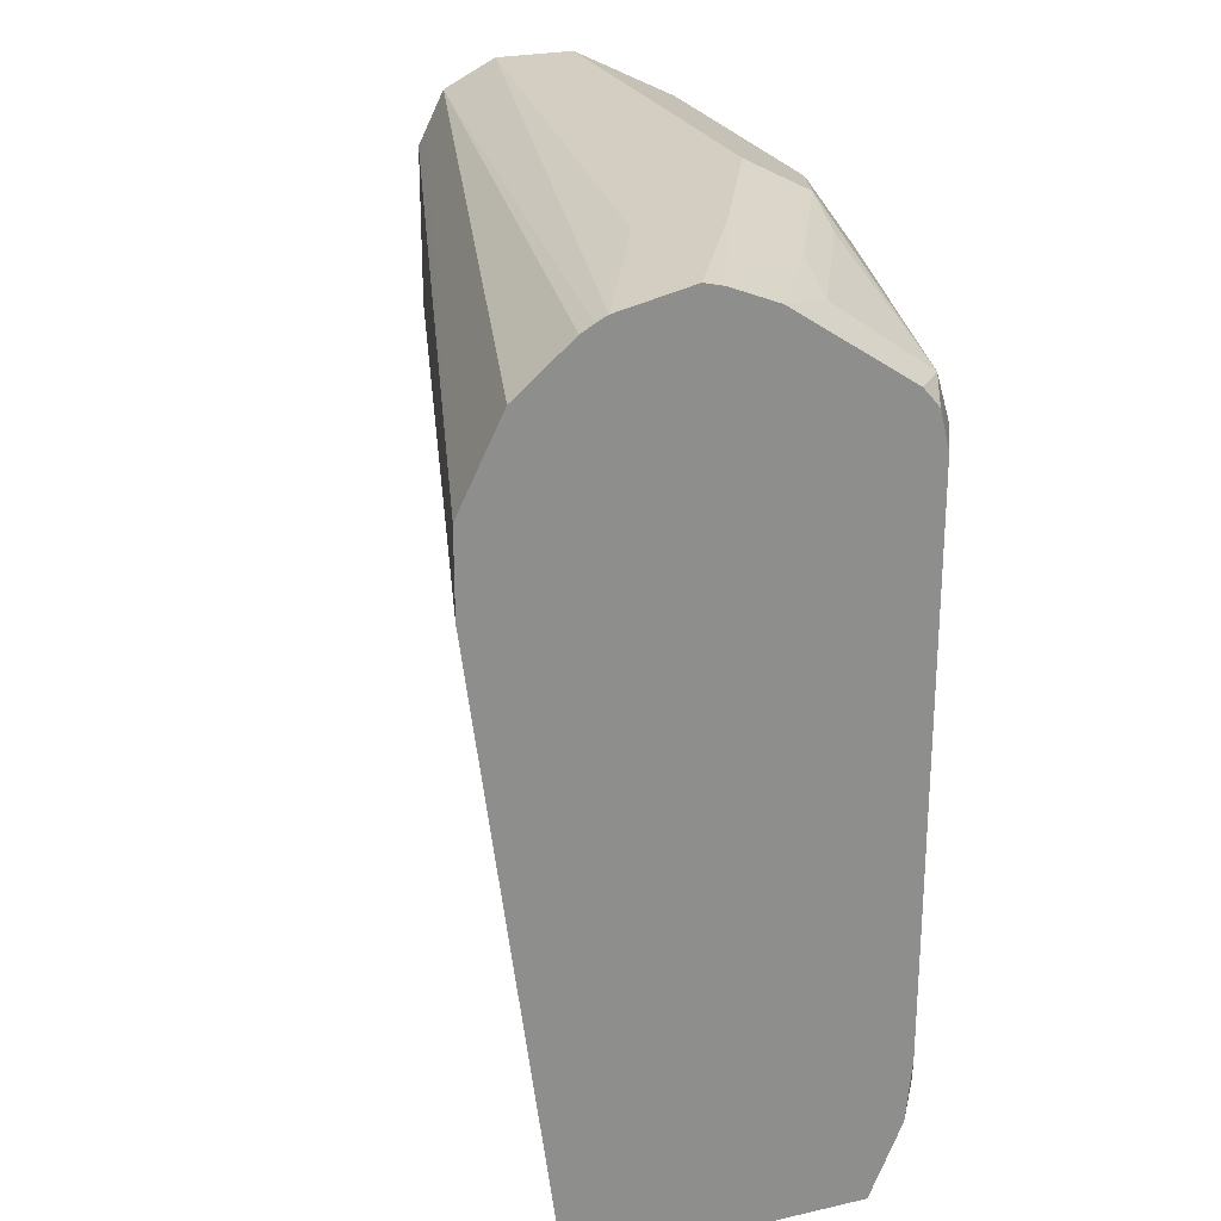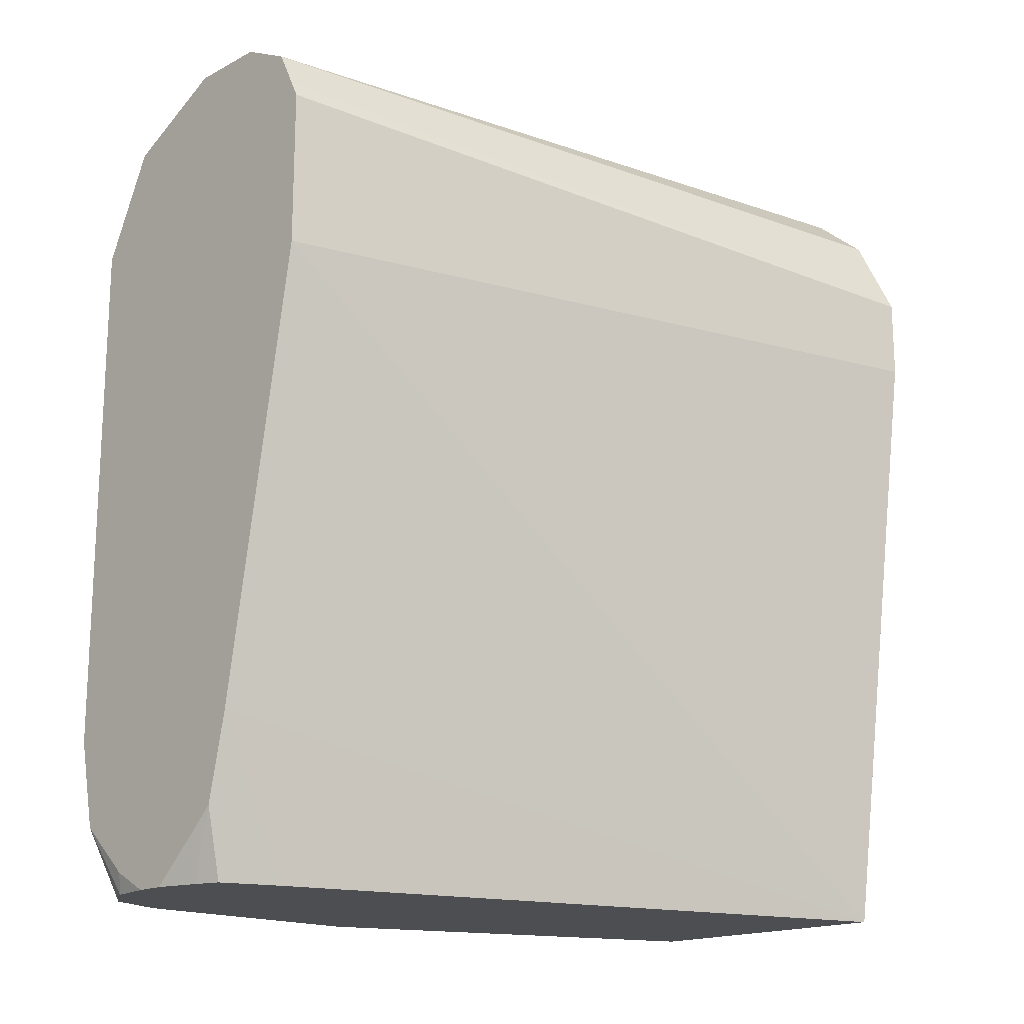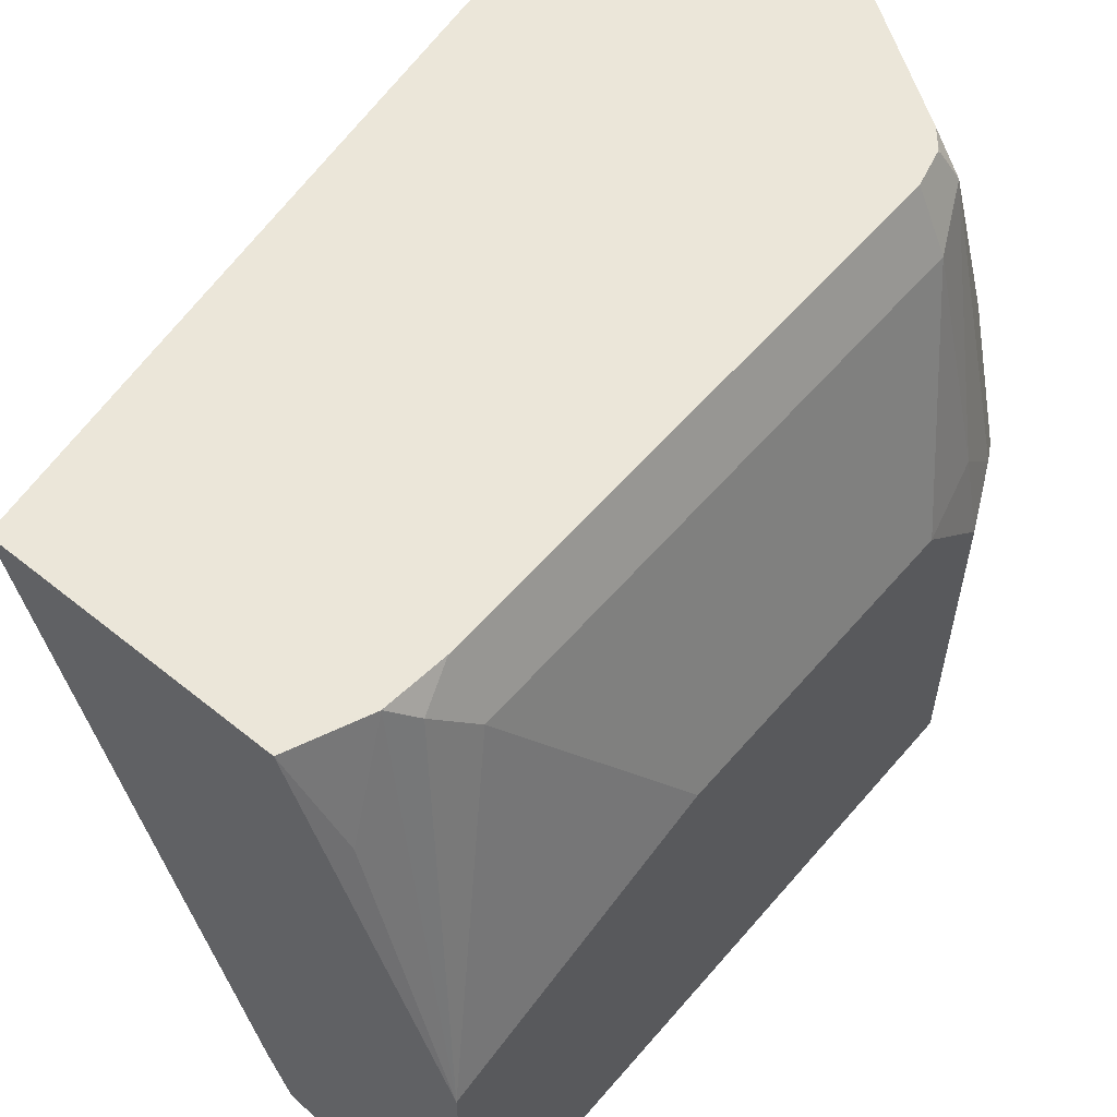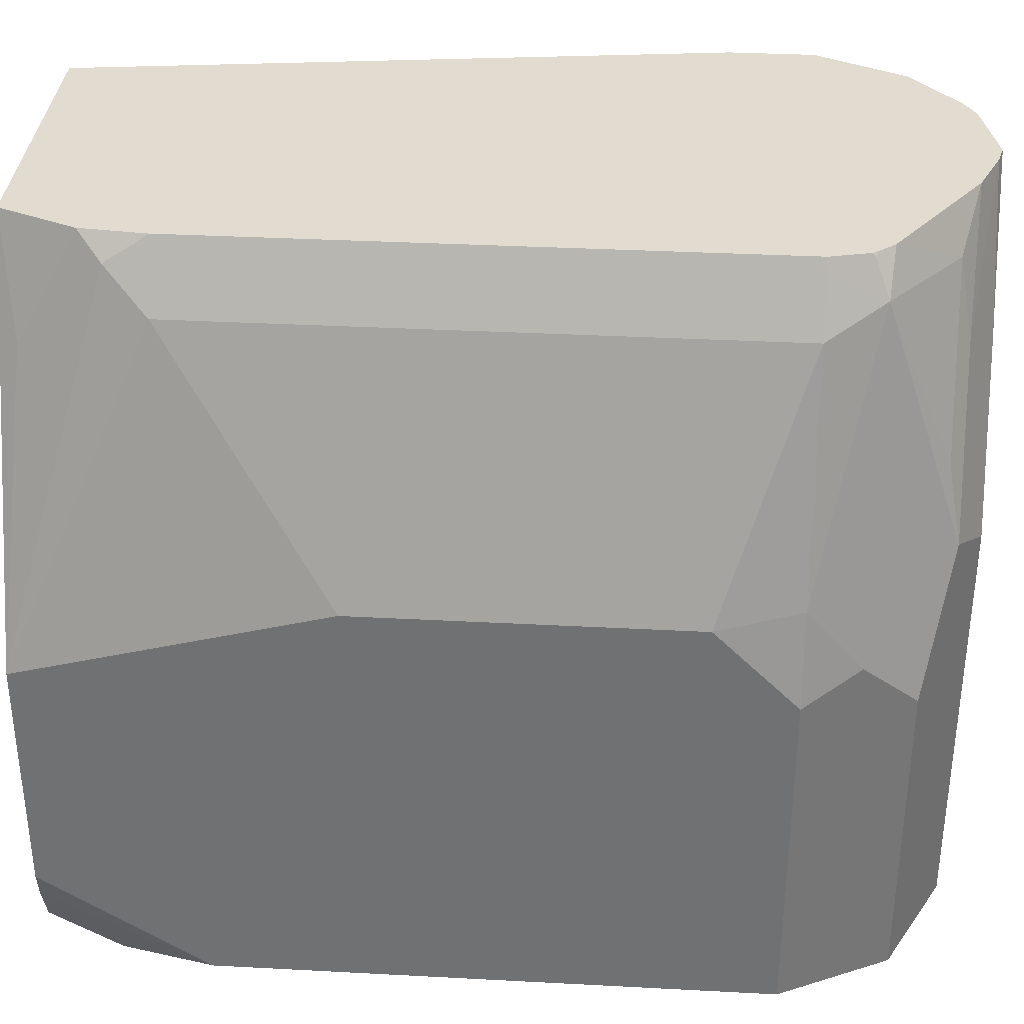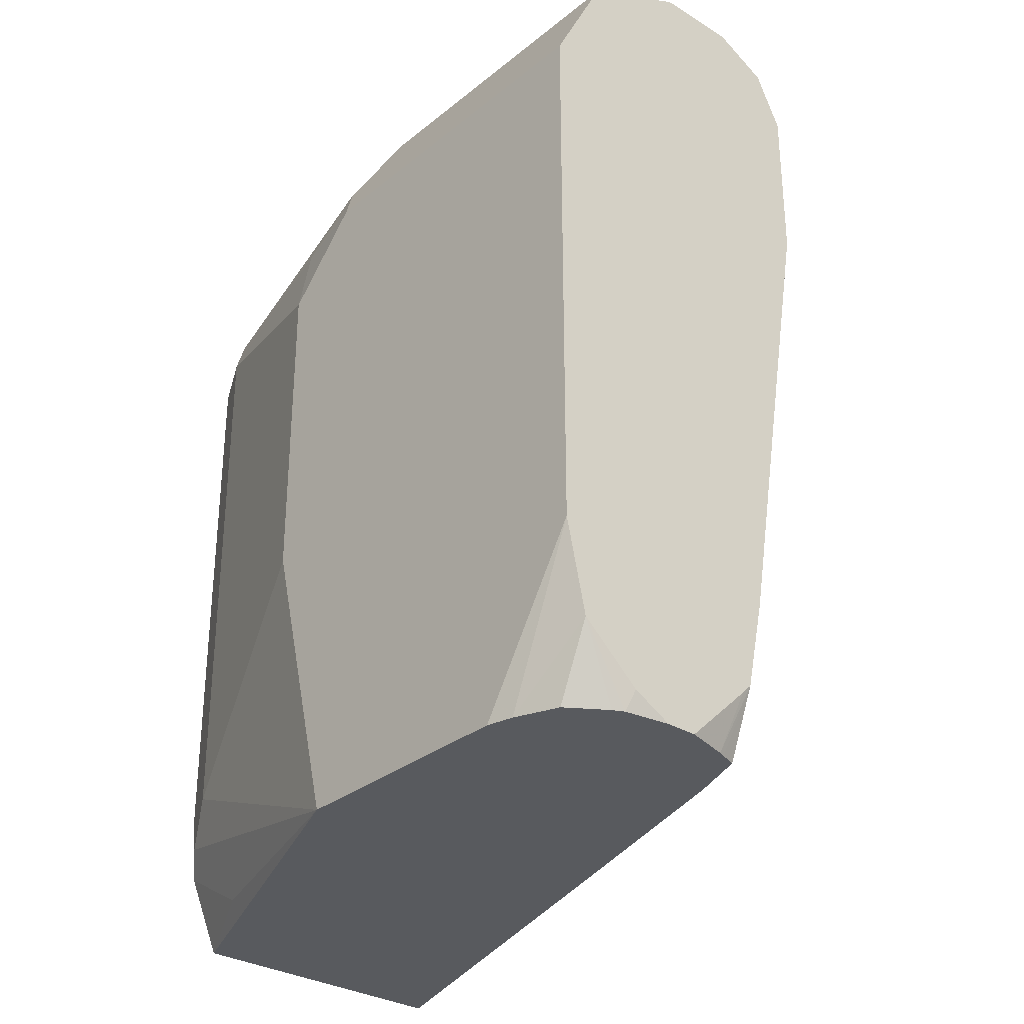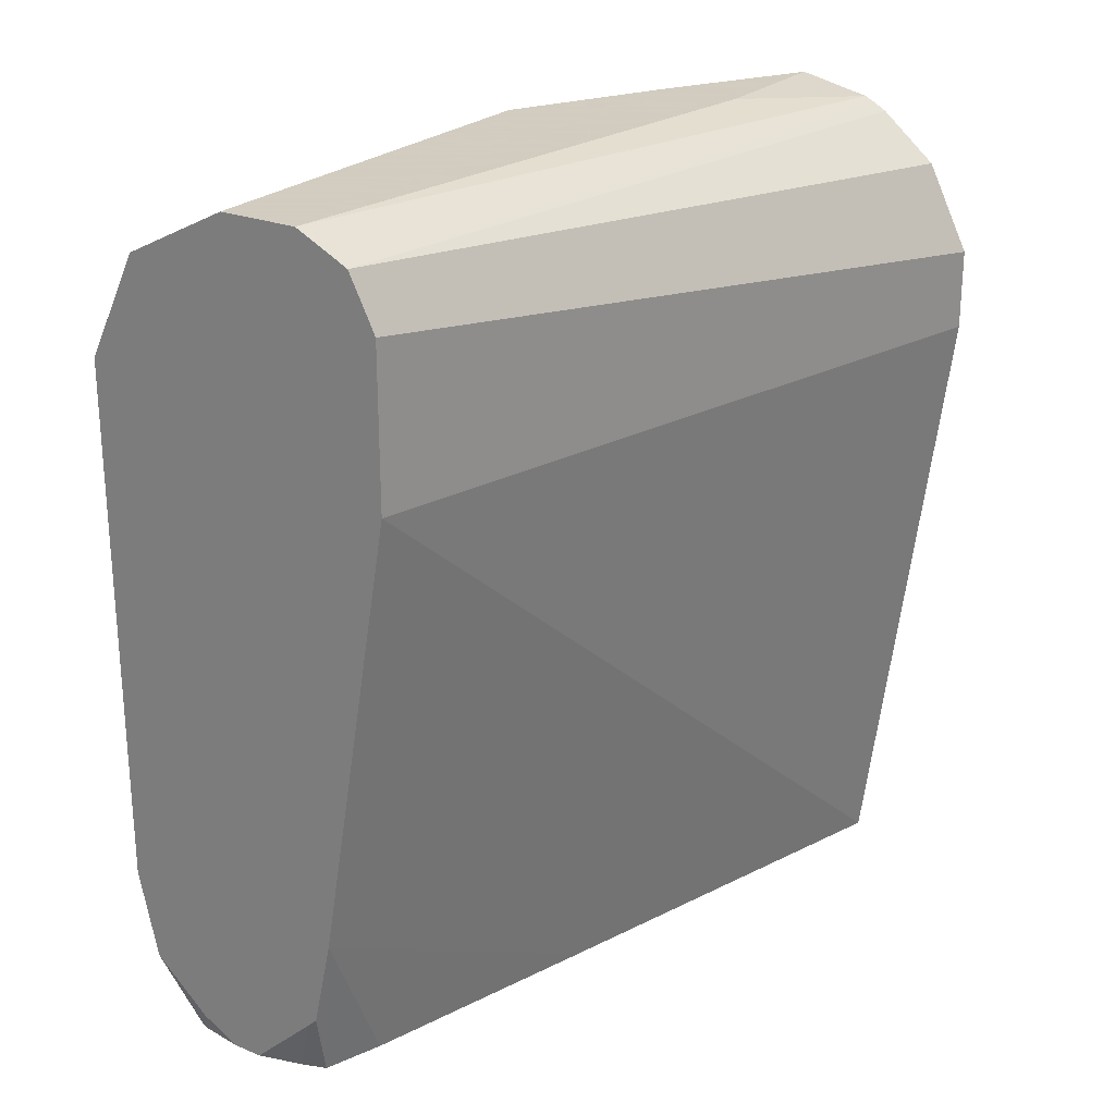
<metadata>
{"format":"obj","ext":"obj","renderer":"f3d","projection":"perspective","resolution":1024,"background":"white","views":[{"elev":24.9,"azim":-20.3,"up":"+Y"},{"elev":-17.0,"azim":-133.9,"up":"+Y"},{"elev":57.0,"azim":40.0,"up":"+Z"},{"elev":34.3,"azim":94.1,"up":"+Z"},{"elev":-30.9,"azim":138.8,"up":"+Y"},{"elev":24.3,"azim":-146.4,"up":"+Y"}]}
</metadata>
<code>
v 0.5717 0.3014 0.2856
v 0.6495 0.3667 -0.009413
v 0.6216 0.3014 0.1208
v 0.6863 0.3014 0.2856
v 0.5393 0.5521 0.2856
v 0.6171 0.5521 -0.009413
v 0.6516 0.3573 -0.009413
v 0.6606 0.3014 -0.001125
v 0.6518 0.3014 0.02226
v 0.747 0.3014 0.1299
v 0.7064 0.3086 0.2436
v 0.6992 0.3315 0.2856
v 0.5393 0.5846 0.2856
v 0.6171 0.617 -0.009413
v 0.6577 0.3301 -0.009413
v 0.6675 0.3014 -0.00358
v 0.7145 0.3573 0.2598
v 0.7064 0.341 0.276
v 0.747 0.3014 0.03249
v 0.747 0.4222 0.1624
v 0.7016 0.3573 0.2856
v 0.5544 0.6148 0.2856
v 0.6202 0.6234 -0.009413
v 0.6617 0.3261 -0.009413
v 0.6703 0.3014 -0.004533
v 0.7037 0.3573 0.2815
v 0.7145 0.5846 0.2598
v 0.7444 0.3014 0.02209
v 0.747 0.3667 -0.009413
v 0.747 0.5521 0.1624
v 0.7016 0.5846 0.2856
v 0.5566 0.6193 0.2856
v 0.6279 0.6387 -0.009413
v 0.6881 0.3014 -0.009413
v 0.7037 0.5846 0.2815
v 0.7389 0.5846 0.1664
v 0.7037 0.6062 0.2706
v 0.7375 0.3014 0.005343
v 0.7389 0.3301 -0.009413
v 0.747 0.5846 -0.009413
v 0.747 0.5846 0.1299
v 0.6979 0.5996 0.2856
v 0.5789 0.6381 0.2856
v 0.5836 0.6409 0.2856
v 0.5881 0.6431 0.2856
v 0.6495 0.6496 -0.009413
v 0.7005 0.3014 -0.009413
v 0.7362 0.6062 0.1407
v 0.7253 0.6279 0.1191
v 0.7037 0.6387 0.1732
v 0.6983 0.6333 0.203
v 0.6658 0.6333 0.2679
v 0.6911 0.6078 0.2856
v 0.6983 0.6008 0.2842
v 0.723 0.3014 -0.004533
v 0.7187 0.3014 -0.00664
v 0.7159 0.3097 -0.009413
v 0.7423 0.594 -0.009413
v 0.6964 0.6017 0.2856
v 0.6171 0.6496 0.2856
v 0.6171 0.6496 0.2273
v 0.682 0.6496 -0.009413
v 0.7253 0.6279 -0.009413
v 0.7239 0.6286 -0.009413
v 0.682 0.6496 0.1624
v 0.6712 0.6387 0.2382
v 0.6436 0.6399 0.2856
v 0.6248 0.6476 0.2856
v 0.6495 0.6496 0.2273
f 27 37 35
f 28 38 39
f 28 39 29
f 30 41 36
f 31 35 42
f 32 43 33
f 33 45 46
f 33 44 45
f 35 37 42
f 36 41 48
f 36 48 37
f 27 36 37
f 37 48 49
f 33 43 44
f 27 30 36
f 17 30 27
f 22 33 23
f 22 32 33
f 21 35 31
f 21 26 35
f 19 28 29
f 18 26 21
f 17 35 26
f 17 27 35
f 17 20 30
f 17 26 18
f 15 25 16
f 15 24 25
f 13 23 14
f 37 49 50
f 24 34 25
f 37 50 51
f 50 65 69
f 37 52 53
f 13 22 23
f 66 68 67
f 66 69 68
f 62 65 64
f 60 68 69
f 53 59 54
f 52 67 53
f 52 66 67
f 50 52 51
f 50 66 52
f 50 69 66
f 50 64 65
f 49 64 50
f 49 63 64
f 49 58 63
f 47 57 56
f 46 65 62
f 37 53 54
f 37 54 42
f 38 55 39
f 39 55 56
f 39 56 57
f 40 58 41
f 37 51 52
f 41 58 49
f 42 54 59
f 45 60 61
f 45 61 46
f 46 61 60
f 46 60 69
f 46 69 65
f 41 49 48
f 12 18 21
f 1 68 60
f 10 30 20
f 1 5 6
f 1 13 5
f 1 22 13
f 1 32 22
f 1 43 32
f 1 44 43
f 1 45 44
f 1 60 45
f 10 20 17
f 1 67 68
f 1 53 67
f 1 59 53
f 1 42 59
f 1 31 42
f 1 6 2
f 1 12 21
f 1 10 4
f 1 19 10
f 1 28 19
f 1 38 28
f 1 55 38
f 1 56 55
f 1 47 56
f 1 34 47
f 1 25 34
f 1 16 25
f 1 8 16
f 1 9 8
f 1 3 9
f 1 2 3
f 1 4 12
f 2 7 8
f 1 21 31
f 2 9 3
f 2 8 9
f 10 41 30
f 10 40 41
f 10 29 40
f 10 19 29
f 10 12 11
f 10 18 12
f 10 17 18
f 8 15 16
f 5 14 6
f 5 13 14
f 4 11 12
f 4 10 11
f 2 15 7
f 2 24 15
f 7 15 8
f 2 14 23
f 2 6 14
f 2 34 24
f 2 23 33
f 2 33 46
f 2 46 62
f 2 64 63
f 2 63 58
f 2 62 64
f 2 40 29
f 2 29 39
f 2 39 57
f 2 57 47
f 2 47 34
f 2 58 40

</code>
